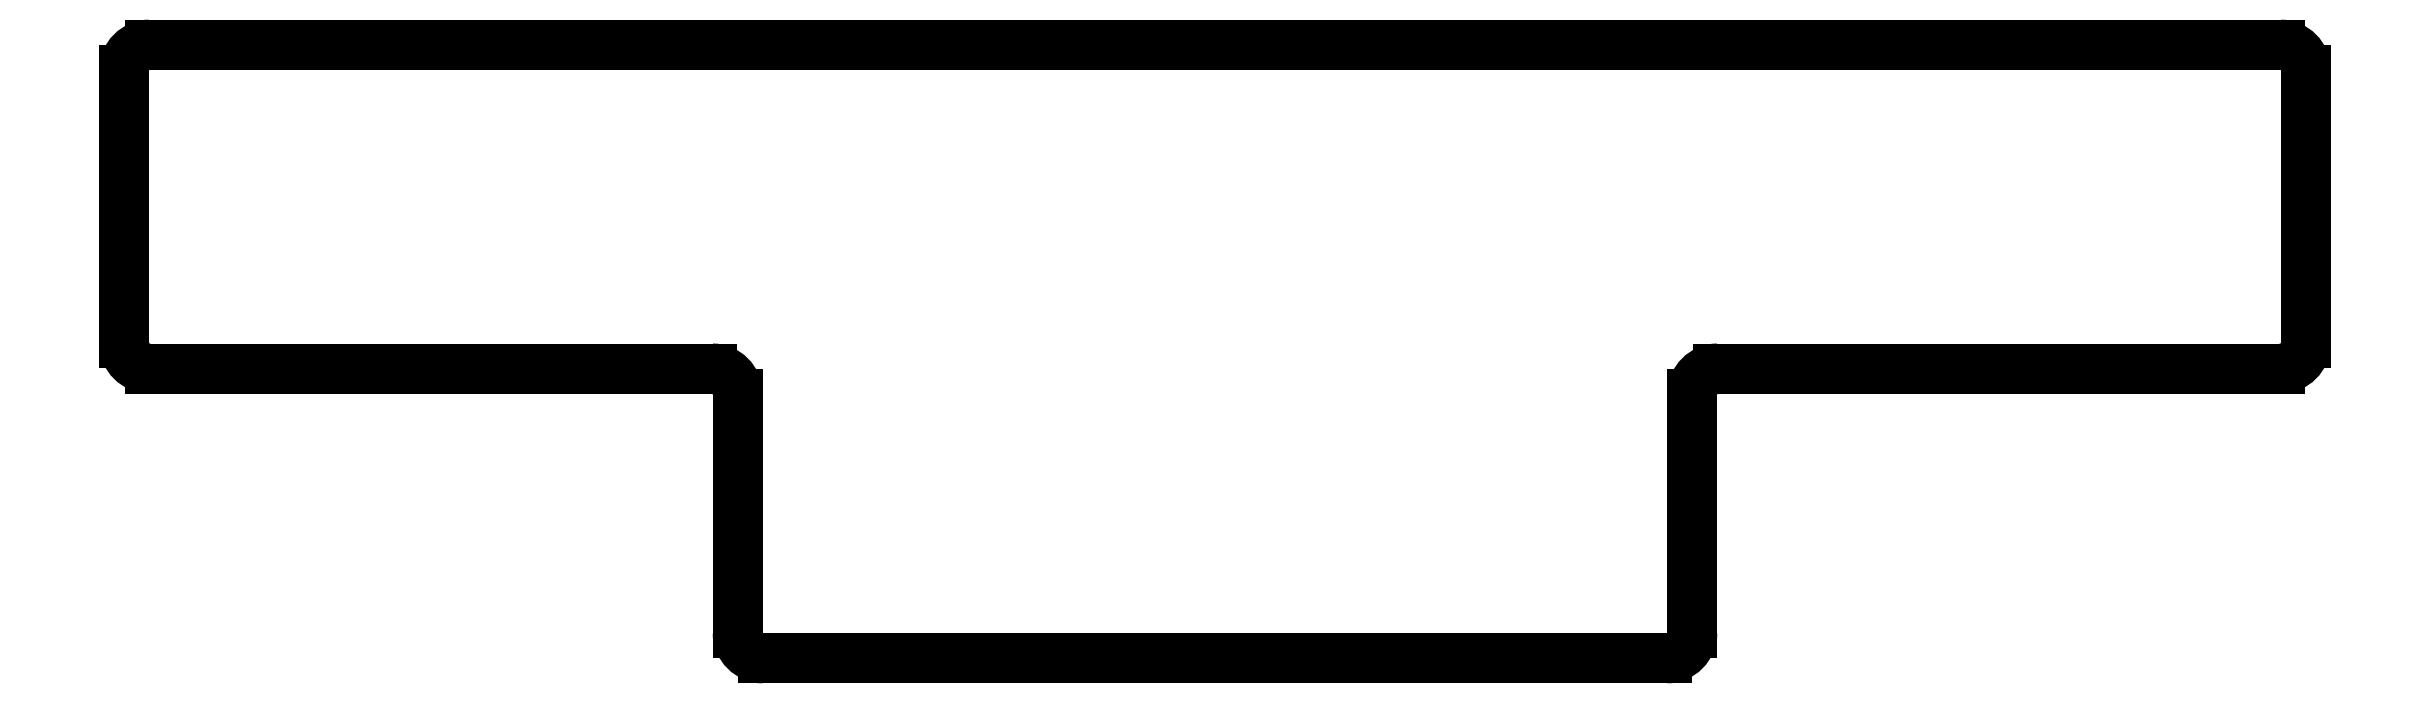
<metadata>
{"format":"dxf","ext":"dxf","renderer":"ezdxf+matplotlib","layout":"modelspace","background":"white","min_lineweight":24,"dpi":150}
</metadata>
<code>
0
SECTION
2
ENTITIES
0
LINE
8
0
10
89
20
-107.5
11
89
21
-75.5
0
LINE
8
0
10
92
20
-72.5
11
342
21
-72.5
0
LINE
8
0
10
345
20
-75.5
11
345
21
-107.5
0
LINE
8
0
10
342
20
-110.5
11
276
21
-110.5
0
LINE
8
0
10
273
20
-113.5
11
273
21
-141.5
0
LINE
8
0
10
270
20
-144.5
11
164
21
-144.5
0
LINE
8
0
10
161
20
-141.5
11
161
21
-113.5
0
LINE
8
0
10
158
20
-110.5
11
92
21
-110.5
0
ARC
8
0
10
92
20
-75.5
40
3
50
90
51
180
0
ARC
8
0
10
342
20
-75.5
40
3
50
0
51
90
0
ARC
8
0
10
342
20
-107.5
40
3
50
270
51
0
0
ARC
8
0
10
276
20
-113.5
40
3
50
90
51
180
0
ARC
8
0
10
270
20
-141.5
40
3
50
270
51
0
0
ARC
8
0
10
164
20
-141.5
40
3
50
180
51
270
0
ARC
8
0
10
158
20
-113.5
40
3
50
0
51
90
0
ARC
8
0
10
92
20
-107.5
40
3
50
180
51
270
0
ENDSEC
0
EOF

</code>
